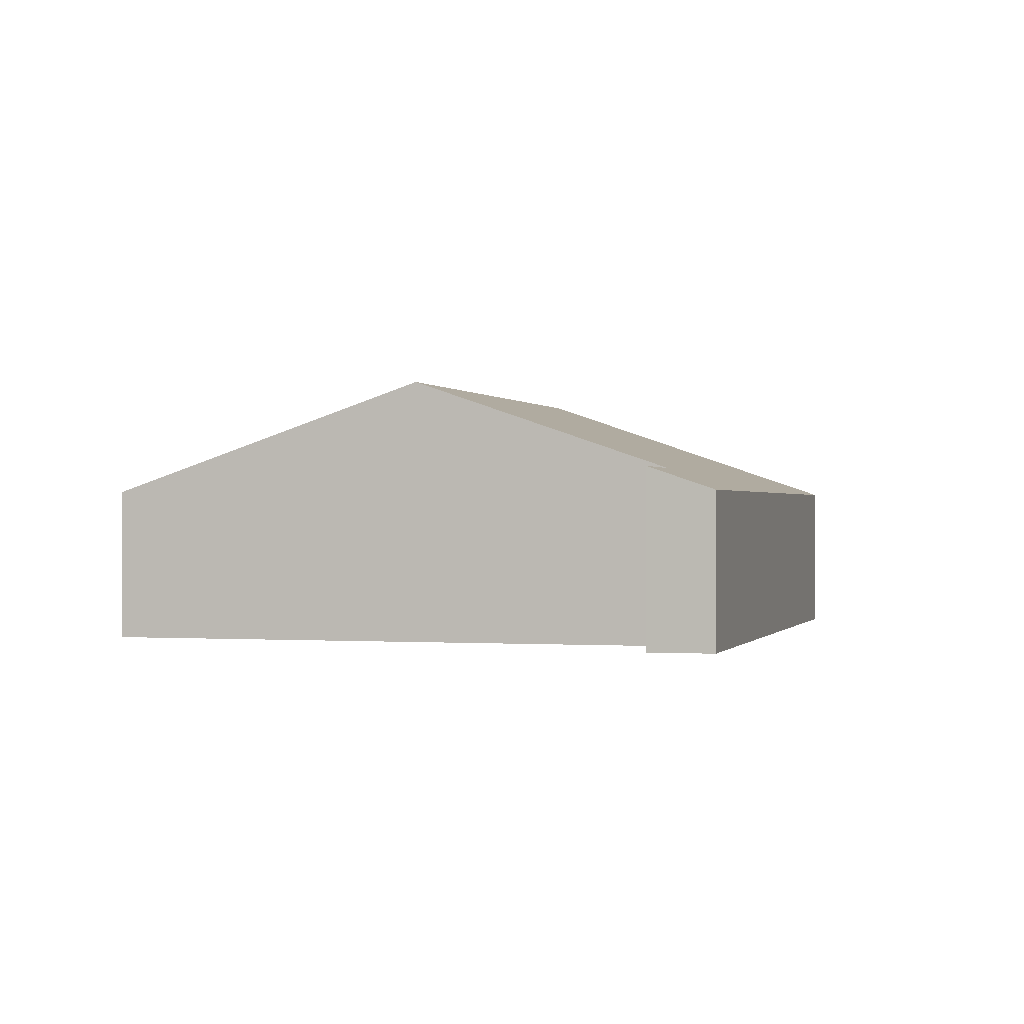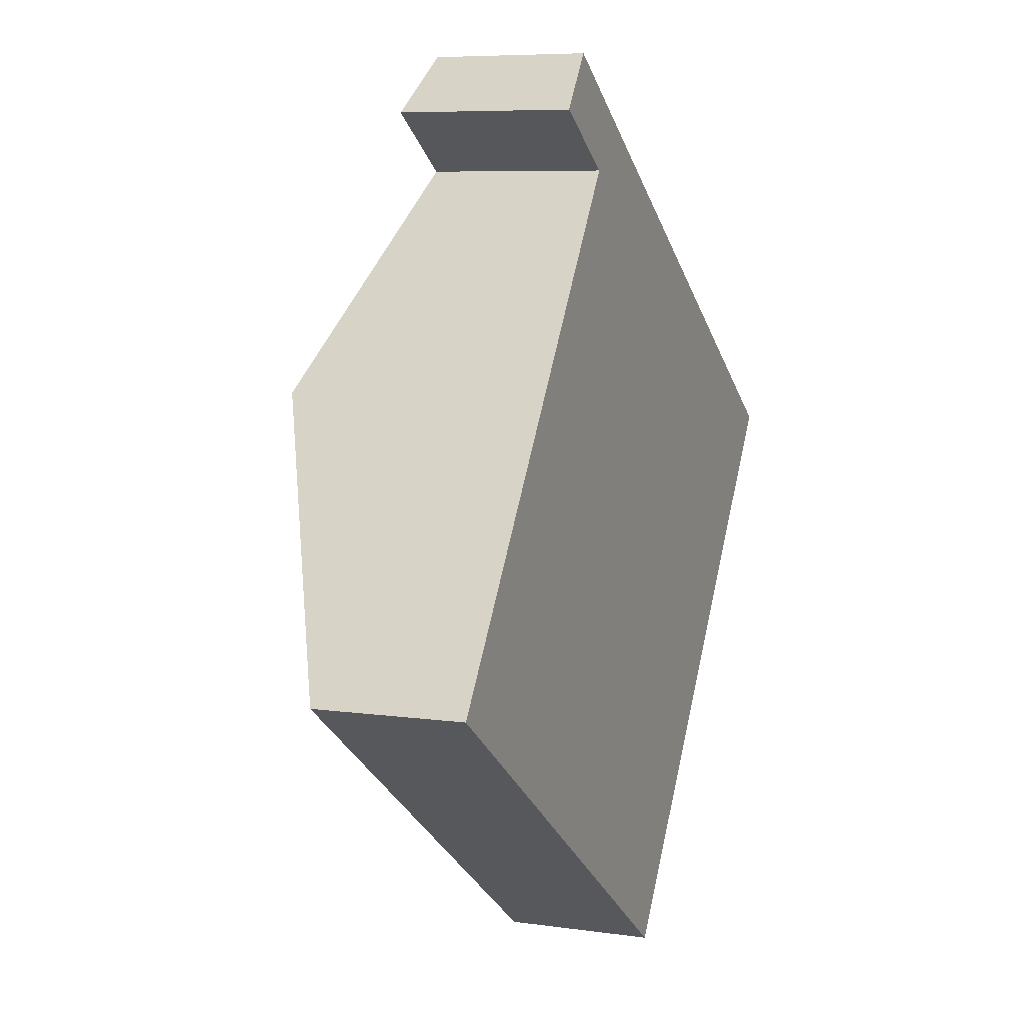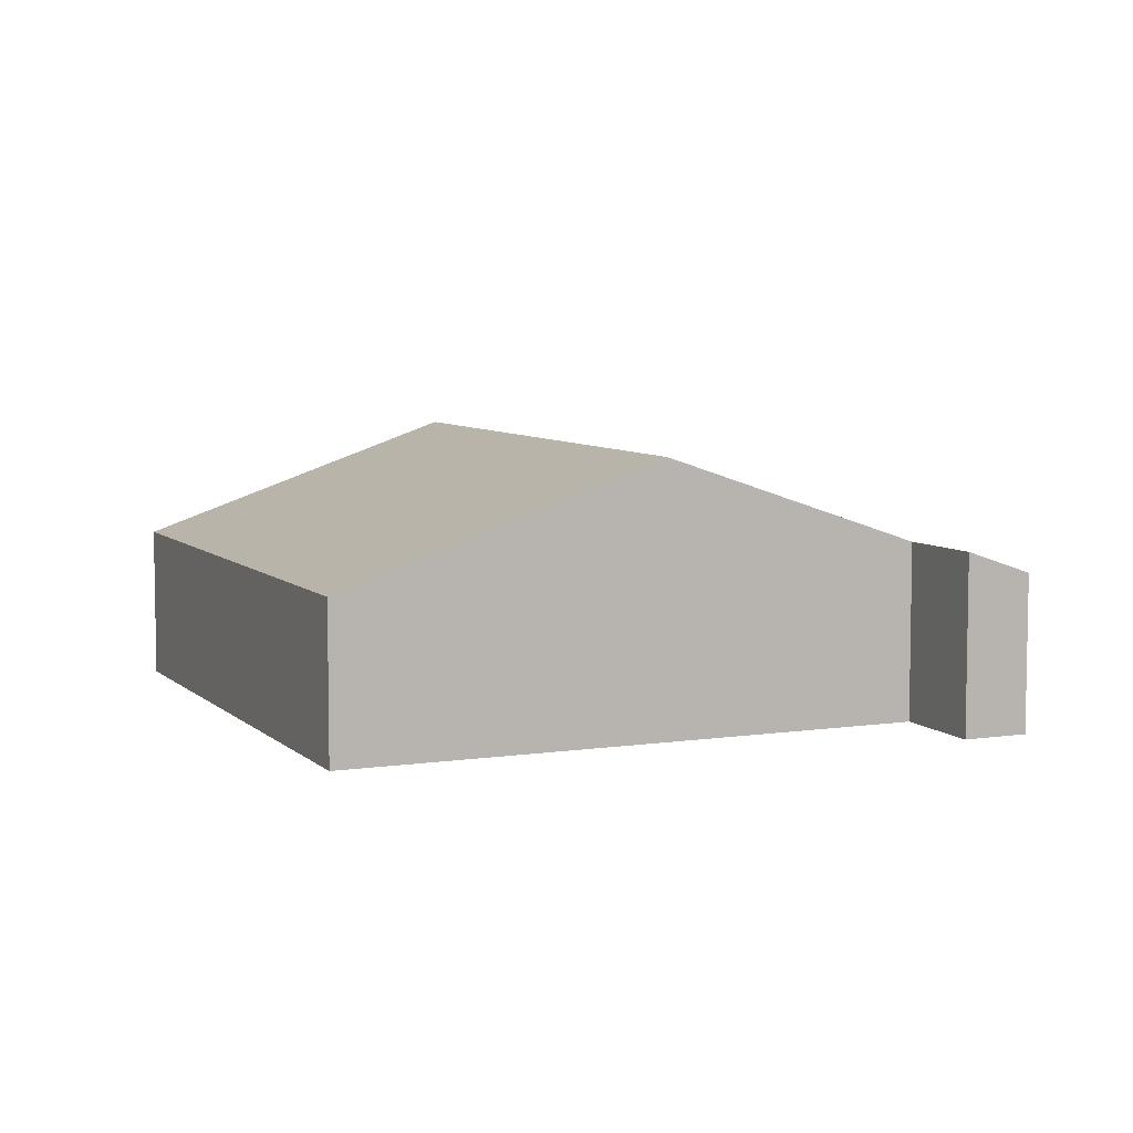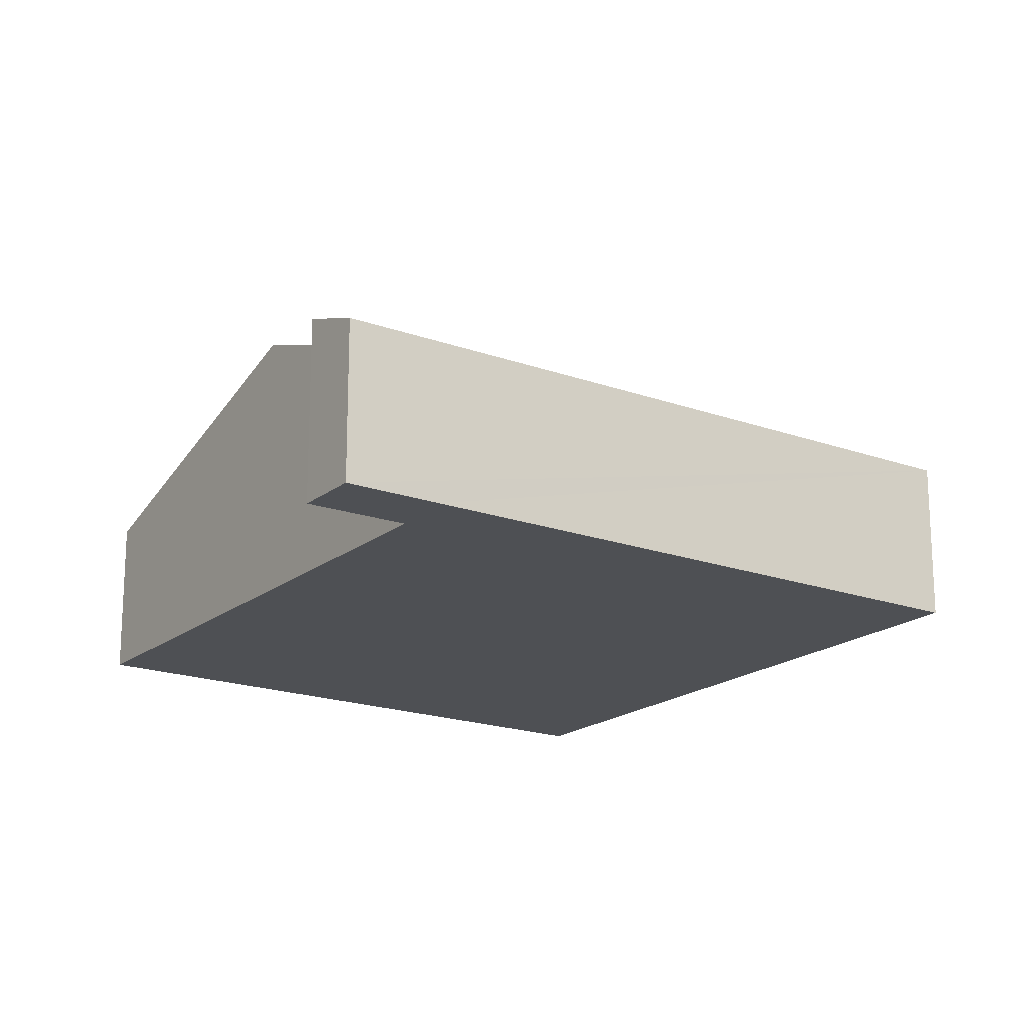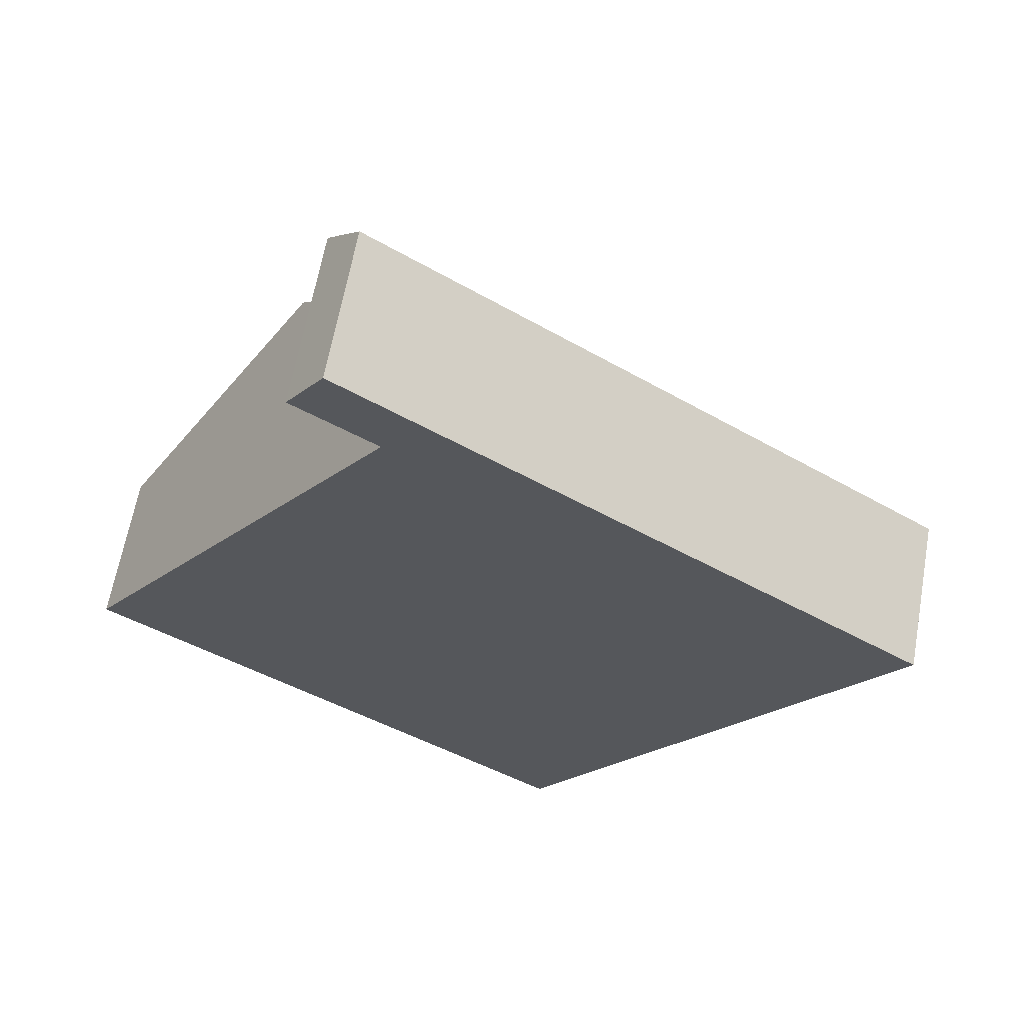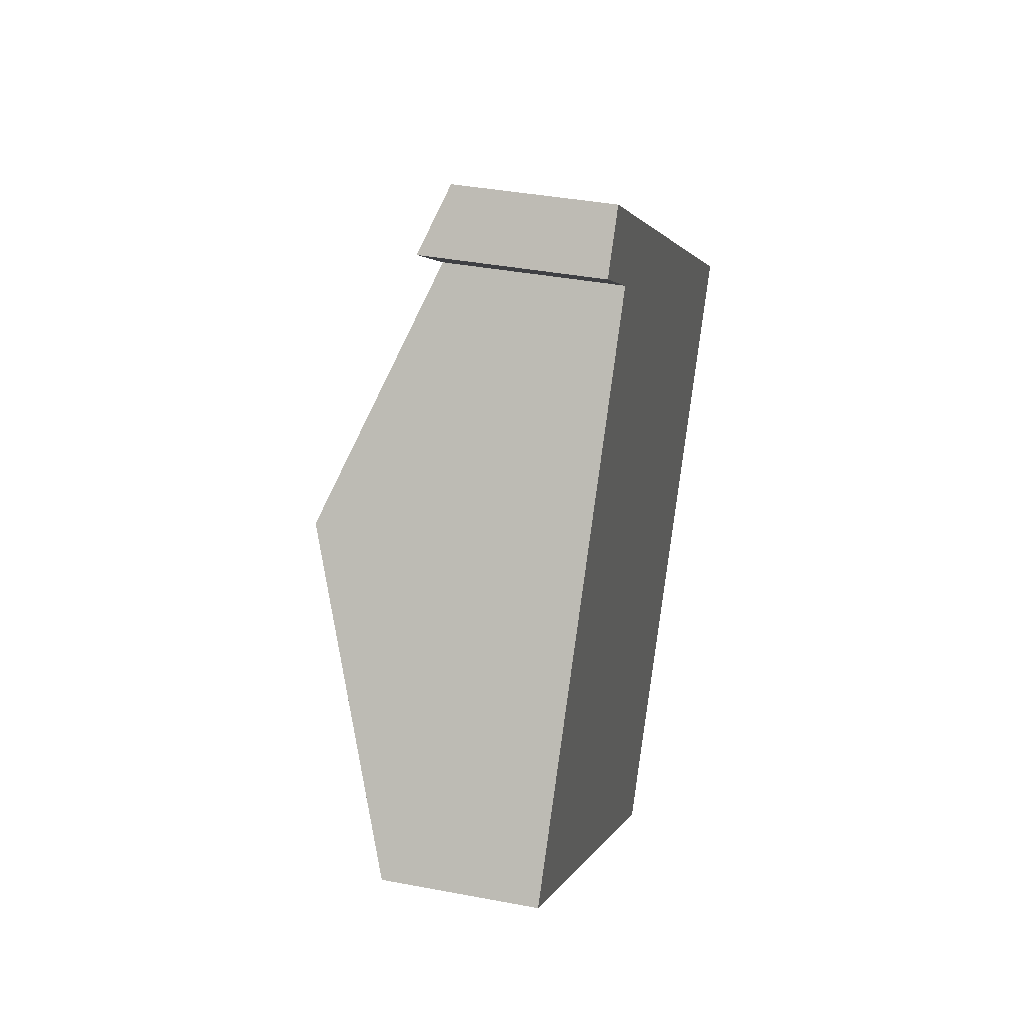
<metadata>
{"format":"obj","ext":"obj","renderer":"f3d","projection":"perspective","resolution":1024,"background":"white","views":[{"elev":0.0,"azim":-39.9,"up":"+Y"},{"elev":7.2,"azim":-67.7,"up":"+Z"},{"elev":6.8,"azim":-79.4,"up":"+Y"},{"elev":71.2,"azim":0.0,"up":"+Z"},{"elev":63.3,"azim":10.2,"up":"+Z"},{"elev":36.8,"azim":-76.0,"up":"+Z"}]}
</metadata>
<code>
v  9.65 3.795 -0.966
v  5.238 2.197 7.784
v  12.32 2.197 2.894
v  4.775 2.515 6.97
v  2.651 3.795 3.87
v  4.121 2.197 8.556
v  4.707 2.516 7.015
v  3.578 2.523 7.77
v  6.983 2.197 -4.825
v  0 2.198 1.346e-16
v  3.578 -4.758e-16 7.77
v  4.121 -5.239e-16 8.556
v  0 0 0
v  2.651 -2.37e-16 3.87
v  4.775 -4.268e-16 6.97
v  5.238 -4.766e-16 7.784
v  12.32 -1.772e-16 2.894
v  9.65 5.915e-17 -0.966
v  6.983 2.954e-16 -4.825
v  4.707 -4.295e-16 7.015
g defaultobject
f 1 2 3
f 2 1 4
f 4 1 5
f 4 6 2
f 6 4 7
f 6 7 8
f 9 5 1
f 5 9 10
f 11 6 8
f 6 11 12
f 13 5 10
f 5 13 14
f 5 14 4
f 4 14 15
f 12 2 6
f 2 12 3
f 3 12 16
f 3 16 17
f 17 1 3
f 1 17 18
f 1 18 9
f 9 18 19
f 9 13 10
f 13 9 19
f 7 11 8
f 11 7 4
f 11 4 20
f 20 4 15
f 18 13 19
f 13 18 17
f 13 17 15
f 15 17 16
f 13 15 14
f 15 16 20
f 20 16 11
f 11 16 12

</code>
